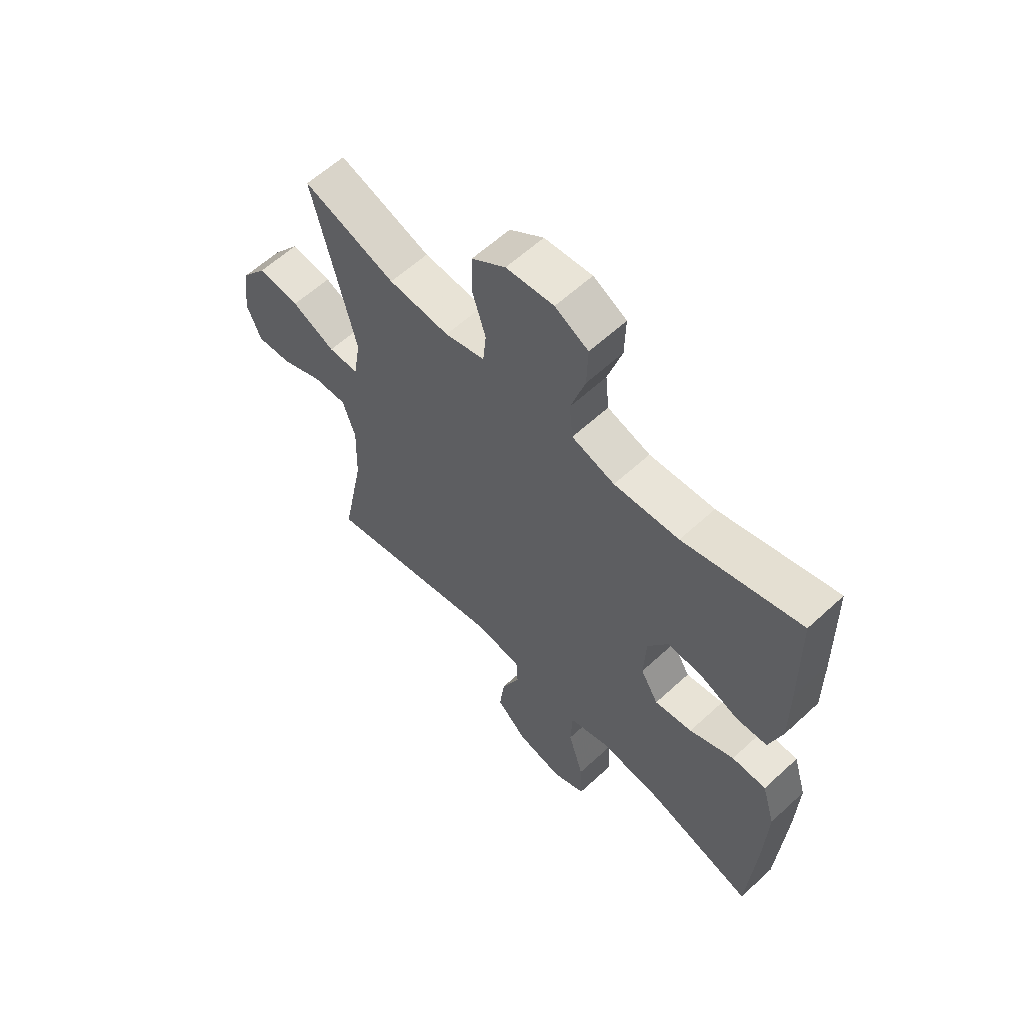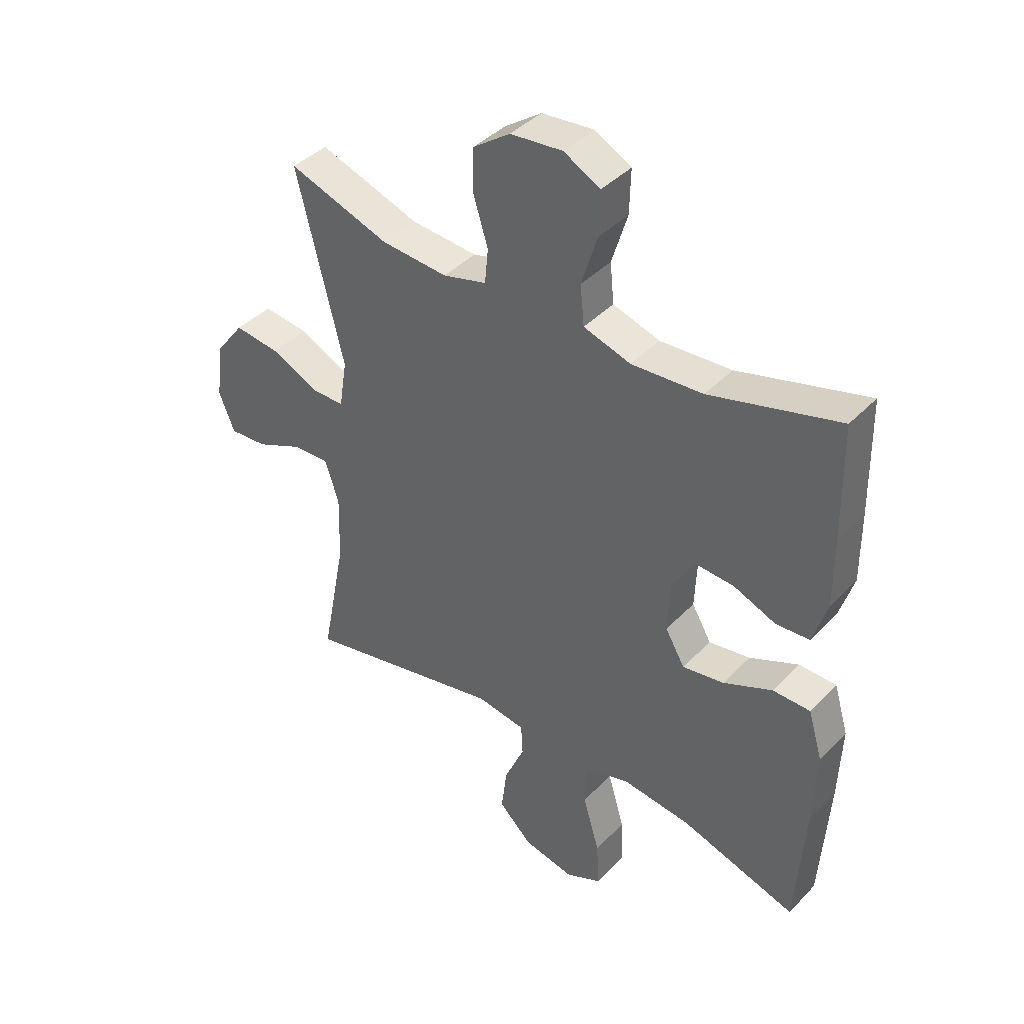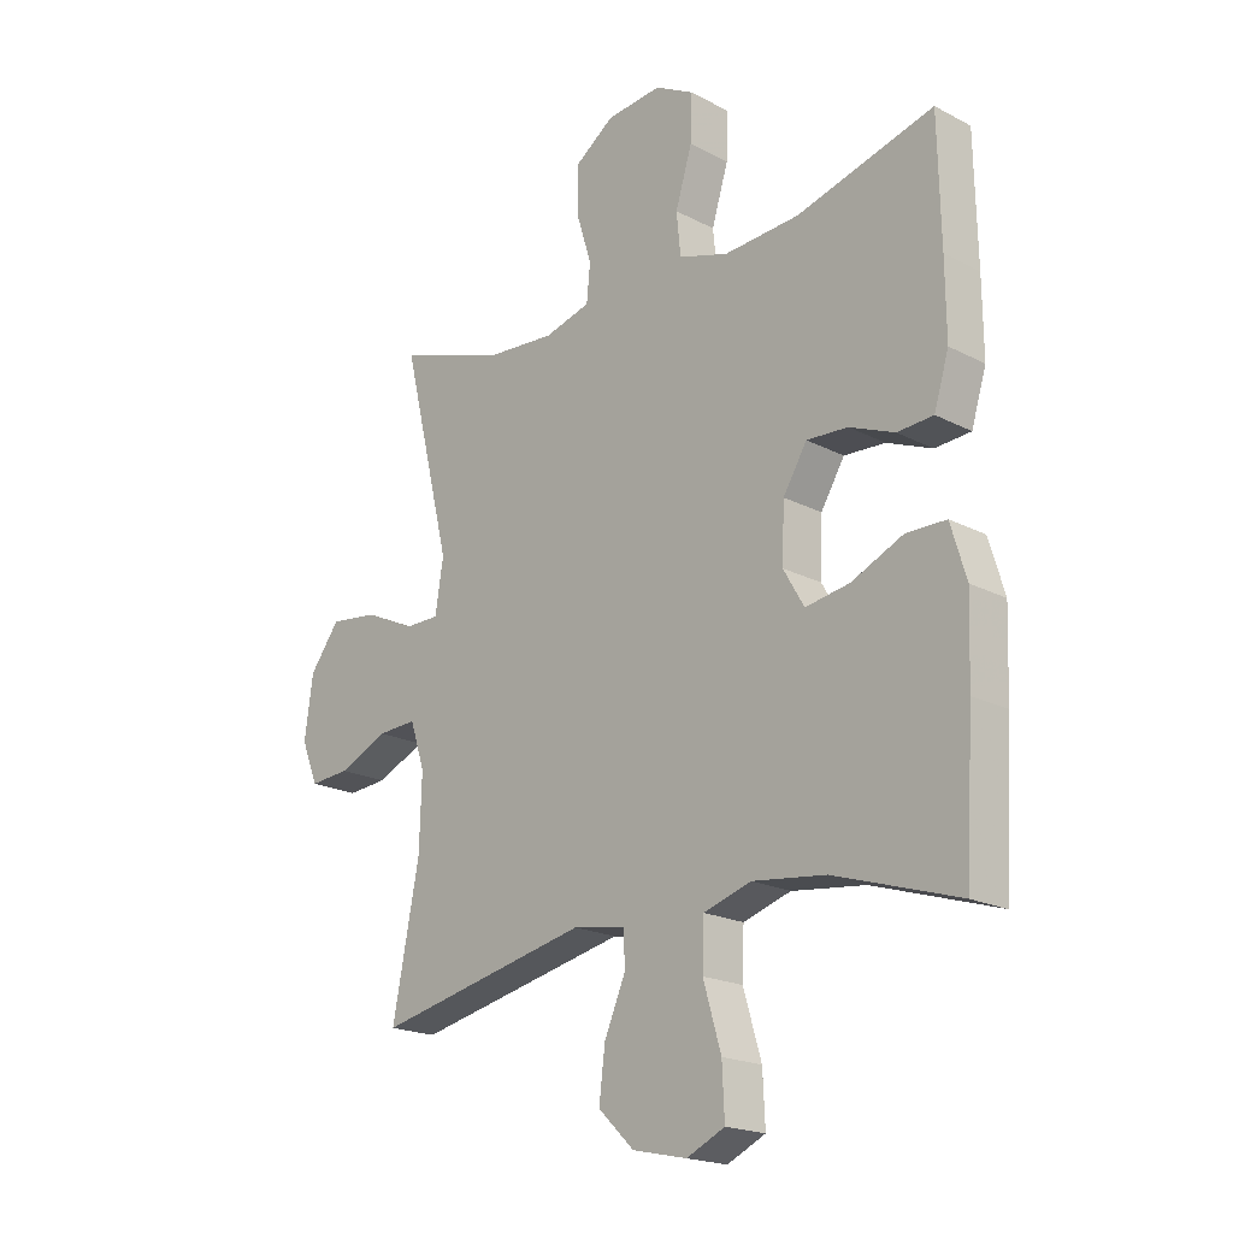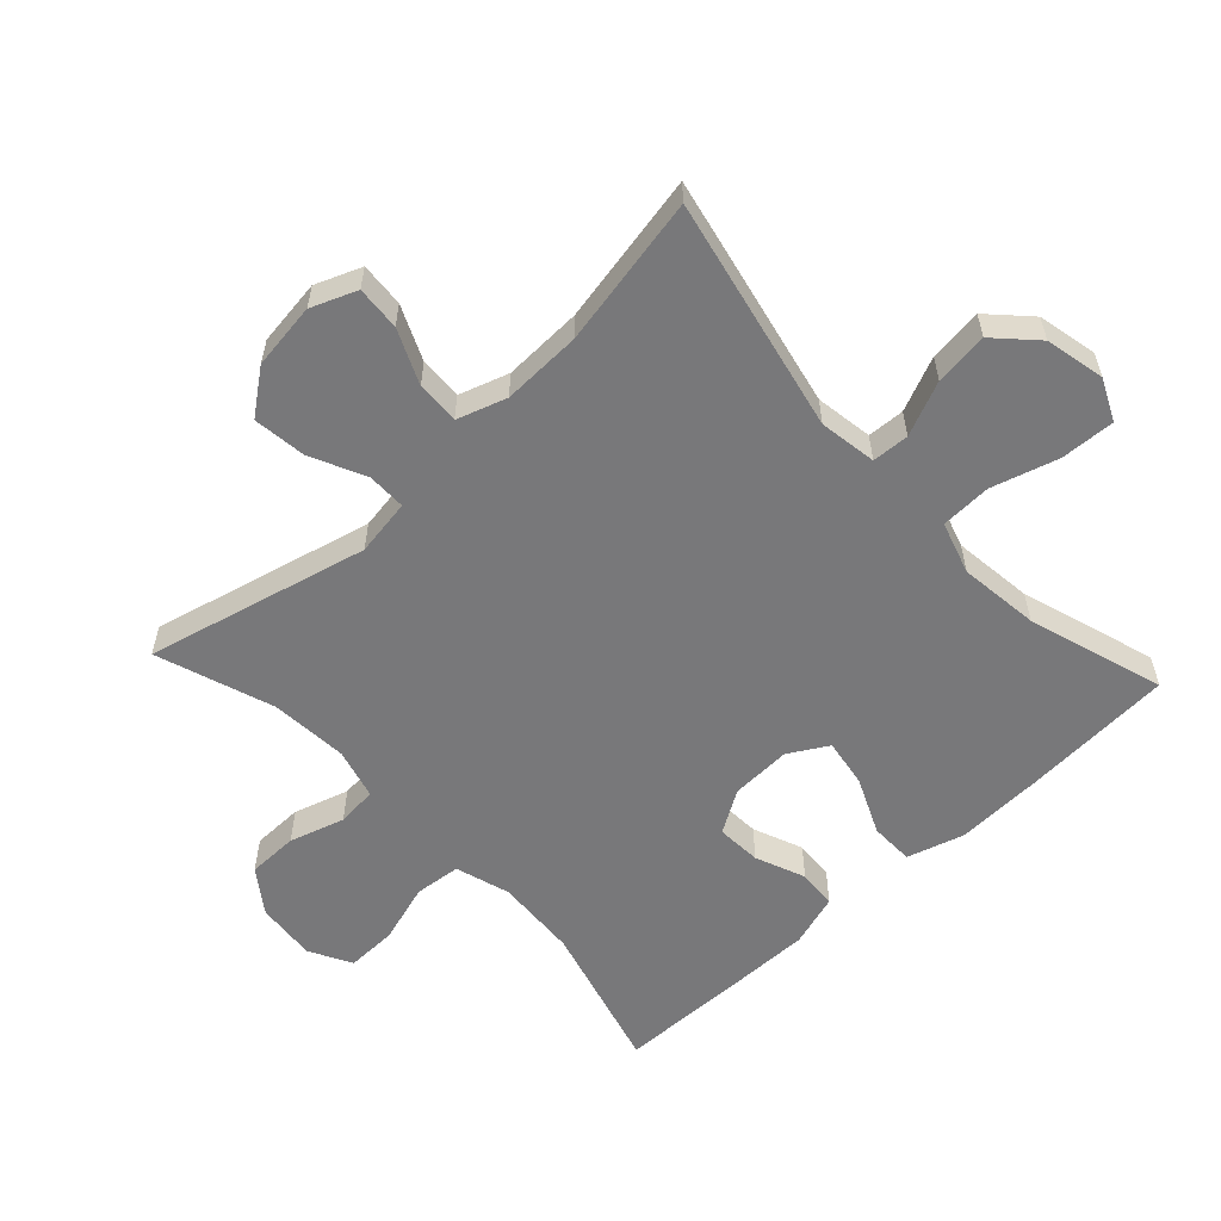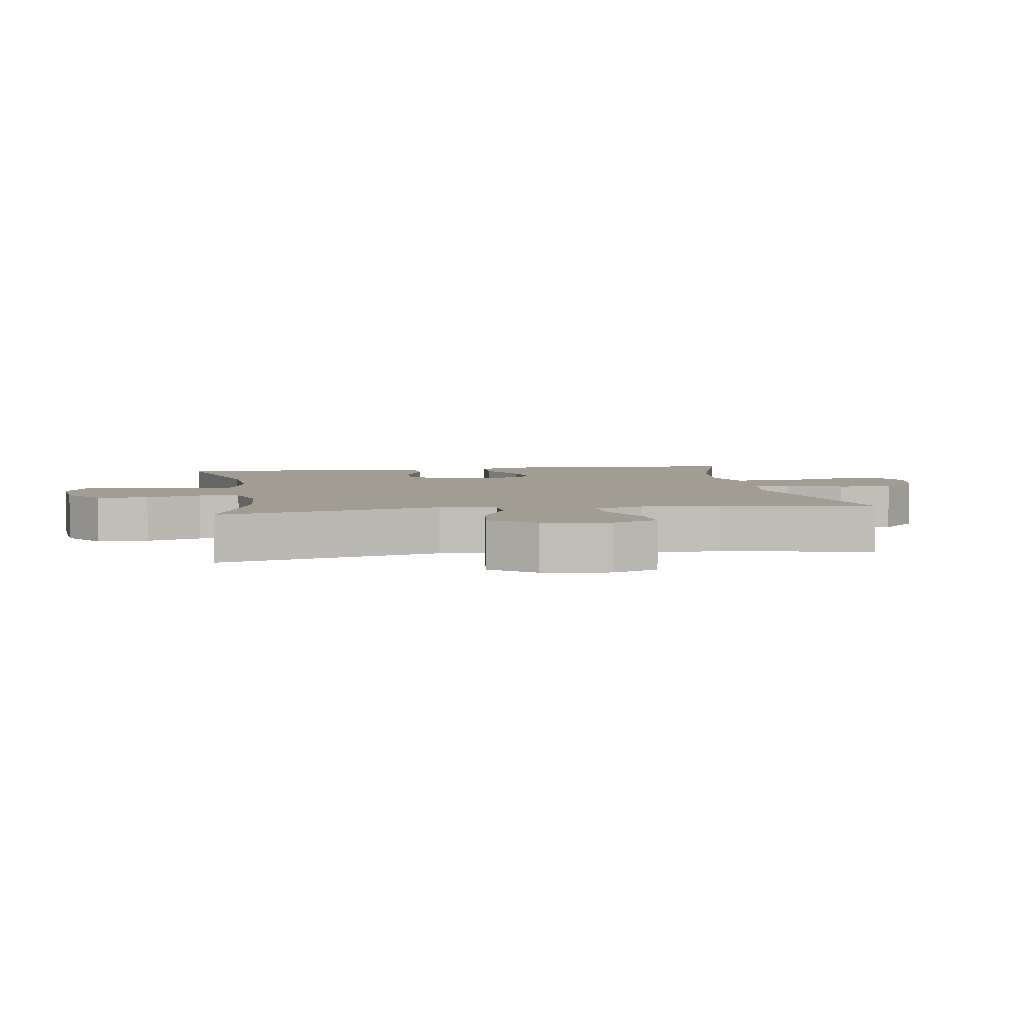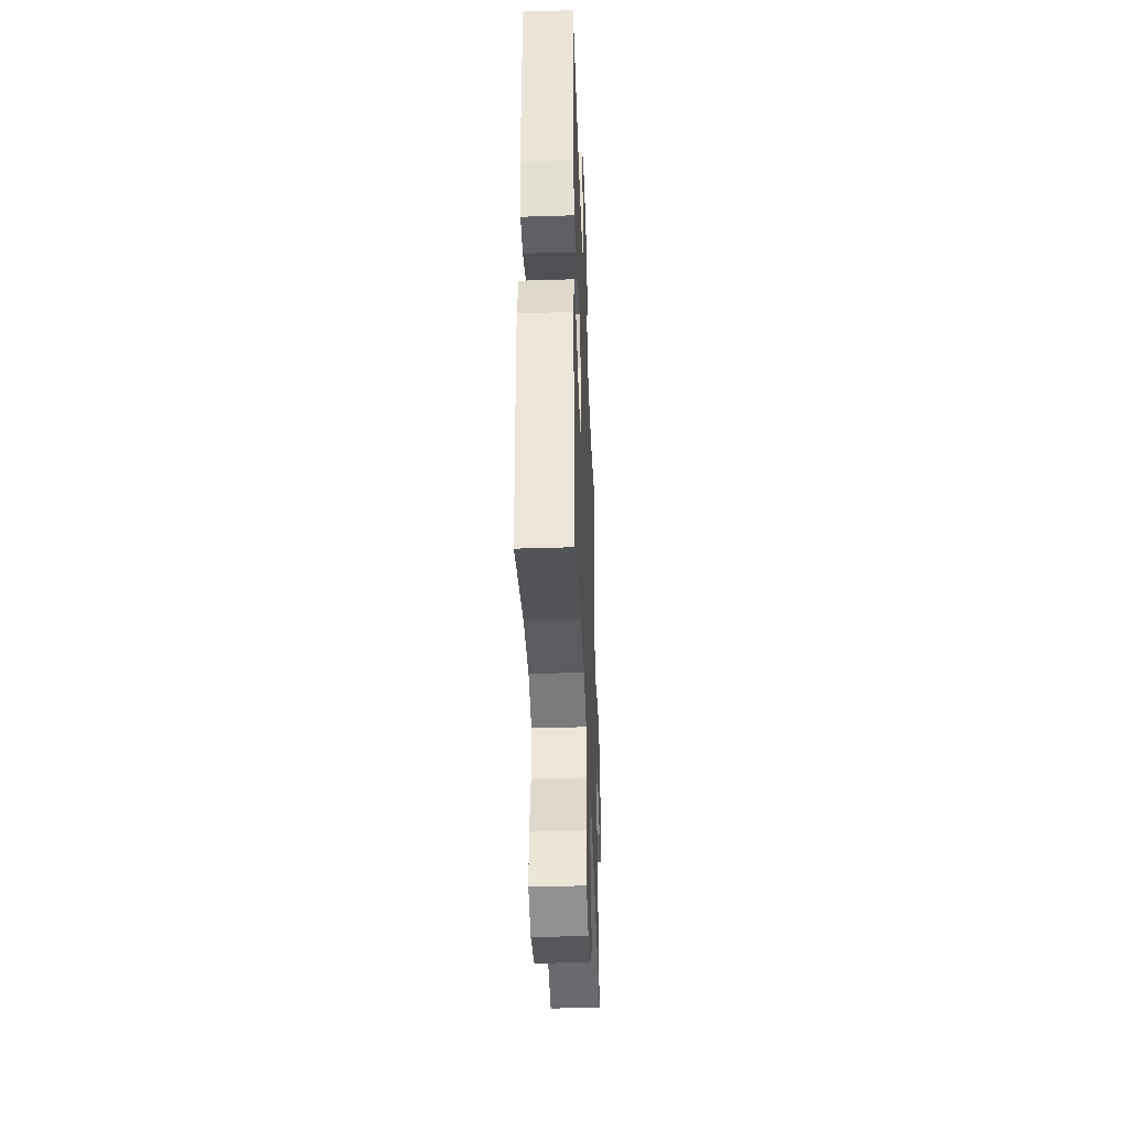
<metadata>
{"format":"obj","ext":"obj","renderer":"f3d","projection":"perspective","resolution":1024,"background":"white","views":[{"elev":60.4,"azim":-133.3,"up":"+Z"},{"elev":40.8,"azim":-141.0,"up":"+Z"},{"elev":-19.7,"azim":-133.9,"up":"+Z"},{"elev":-57.5,"azim":132.9,"up":"+Y"},{"elev":4.7,"azim":80.8,"up":"+Y"},{"elev":-41.0,"azim":-87.8,"up":"+Z"}]}
</metadata>
<code>
v 0.5 0.07 0.5
v 0.417 0.07 0.16
v 0.431 0.07 0.073
v 0.49 0.07 0.073
v 0.575 0.07 0.113
v 0.656 0.07 0.123
v 0.707 0.07 0.056
v 0.721 0.07 -0.046
v 0.693 0.07 -0.116
v 0.625 0.07 -0.111
v 0.542 0.07 -0.074
v 0.476 0.07 -0.071
v 0.451 0.07 -0.147
v 0.455 0.07 -0.269
v 0.5 0.07 -0.5
v 0.14 0.07 -0.423
v 0.052 0.07 -0.437
v 0.049 0.07 -0.494
v 0.085 0.07 -0.577
v 0.095 0.07 -0.659
v 0.035 0.07 -0.717
v -0.056 0.07 -0.737
v -0.12 0.07 -0.707
v -0.116 0.07 -0.624
v -0.086 0.07 -0.522
v -0.089 0.07 -0.444
v -0.169 0.07 -0.419
v -0.292 0.07 -0.434
v -0.5 0.07 -0.5
v -0.515 0.07 -0.267
v -0.52 0.07 -0.132
v -0.494 0.07 -0.045
v -0.427 0.07 -0.044
v -0.34 0.07 -0.083
v -0.266 0.07 -0.095
v -0.231 0.07 -0.035
v -0.235 0.07 0.058
v -0.275 0.07 0.123
v -0.344 0.07 0.119
v -0.42 0.07 0.088
v -0.48 0.07 0.092
v -0.505 0.07 0.173
v -0.504 0.07 0.297
v -0.5 0.07 0.5
v -0.27 0.07 0.437
v -0.143 0.07 0.429
v -0.059 0.07 0.455
v -0.052 0.07 0.526
v -0.08 0.07 0.617
v -0.082 0.07 0.695
v -0.017 0.07 0.73
v 0.076 0.07 0.721
v 0.142 0.07 0.674
v 0.143 0.07 0.596
v 0.117 0.07 0.512
v 0.123 0.07 0.45
v 0.201 0.07 0.429
v 0.32 0.07 0.438
v 0.5 0 0.5
v 0.417 0 0.16
v 0.431 0 0.073
v 0.49 0 0.073
v 0.575 0 0.113
v 0.656 0 0.123
v 0.707 0 0.056
v 0.721 0 -0.046
v 0.693 0 -0.116
v 0.625 0 -0.111
v 0.542 0 -0.074
v 0.476 0 -0.071
v 0.451 0 -0.147
v 0.455 0 -0.269
v 0.5 0 -0.5
v 0.14 0 -0.423
v 0.052 0 -0.437
v 0.049 0 -0.494
v 0.085 0 -0.577
v 0.095 0 -0.659
v 0.035 0 -0.717
v -0.056 0 -0.737
v -0.12 0 -0.707
v -0.116 0 -0.624
v -0.086 0 -0.522
v -0.089 0 -0.444
v -0.169 0 -0.419
v -0.292 0 -0.434
v -0.5 0 -0.5
v -0.515 0 -0.267
v -0.52 0 -0.132
v -0.494 0 -0.045
v -0.427 0 -0.044
v -0.34 0 -0.083
v -0.266 0 -0.095
v -0.231 0 -0.035
v -0.235 0 0.058
v -0.275 0 0.123
v -0.344 0 0.119
v -0.42 0 0.088
v -0.48 0 0.092
v -0.505 0 0.173
v -0.504 0 0.297
v -0.5 0 0.5
v -0.27 0 0.437
v -0.143 0 0.429
v -0.059 0 0.455
v -0.052 0 0.526
v -0.08 0 0.617
v -0.082 0 0.695
v -0.017 0 0.73
v 0.076 0 0.721
v 0.142 0 0.674
v 0.143 0 0.596
v 0.117 0 0.512
v 0.123 0 0.45
v 0.201 0 0.429
v 0.32 0 0.438
f 53 54 55
f 52 53 55
f 51 52 55
f 50 51 55
f 49 50 55
f 48 49 55
f 47 48 55 56
f 46 47 56 57
f 43 44 45
f 42 43 45
f 41 42 45
f 40 41 45
f 39 40 45
f 38 39 45 46
f 37 38 46 57
f 32 33 34
f 31 32 34
f 30 31 34
f 29 30 34
f 28 29 34
f 27 28 34 35
f 26 27 35 36
f 23 24 25
f 22 23 25
f 21 22 25
f 20 21 25
f 19 20 25
f 18 19 25
f 17 18 25 26
f 37 57 58
f 36 37 58
f 26 36 58
f 17 26 58
f 16 17 58
f 9 10 11
f 8 9 11
f 7 8 11
f 6 7 11
f 5 6 11
f 4 5 11
f 3 4 11 12
f 16 58 1 2
f 14 15 16
f 16 2 3
f 14 16 3
f 13 14 3
f 3 12 13
f 113 112 111
f 113 111 110
f 113 110 109
f 113 109 108
f 113 108 107
f 113 107 106
f 114 113 106 105
f 115 114 105 104
f 103 102 101
f 103 101 100
f 103 100 99
f 103 99 98
f 103 98 97
f 104 103 97 96
f 115 104 96 95
f 92 91 90
f 92 90 89
f 92 89 88
f 92 88 87
f 92 87 86
f 93 92 86 85
f 94 93 85 84
f 83 82 81
f 83 81 80
f 83 80 79
f 83 79 78
f 83 78 77
f 83 77 76
f 84 83 76 75
f 116 115 95
f 116 95 94
f 116 94 84
f 116 84 75
f 116 75 74
f 69 68 67
f 69 67 66
f 69 66 65
f 69 65 64
f 69 64 63
f 69 63 62
f 70 69 62 61
f 60 59 116 74
f 74 73 72
f 61 60 74
f 61 74 72
f 61 72 71
f 71 70 61
f 1 59 60 2
f 2 60 61 3
f 3 61 62 4
f 4 62 63 5
f 5 63 64 6
f 6 64 65 7
f 7 65 66 8
f 8 66 67 9
f 9 67 68 10
f 10 68 69 11
f 11 69 70 12
f 12 70 71 13
f 13 71 72 14
f 14 72 73 15
f 15 73 74 16
f 16 74 75 17
f 17 75 76 18
f 18 76 77 19
f 19 77 78 20
f 20 78 79 21
f 21 79 80 22
f 22 80 81 23
f 23 81 82 24
f 24 82 83 25
f 25 83 84 26
f 26 84 85 27
f 27 85 86 28
f 28 86 87 29
f 29 87 88 30
f 30 88 89 31
f 31 89 90 32
f 32 90 91 33
f 33 91 92 34
f 34 92 93 35
f 35 93 94 36
f 36 94 95 37
f 37 95 96 38
f 38 96 97 39
f 39 97 98 40
f 40 98 99 41
f 41 99 100 42
f 42 100 101 43
f 43 101 102 44
f 44 102 103 45
f 45 103 104 46
f 46 104 105 47
f 47 105 106 48
f 48 106 107 49
f 49 107 108 50
f 50 108 109 51
f 51 109 110 52
f 52 110 111 53
f 53 111 112 54
f 54 112 113 55
f 55 113 114 56
f 56 114 115 57
f 57 115 116 58
f 58 116 59 1

</code>
